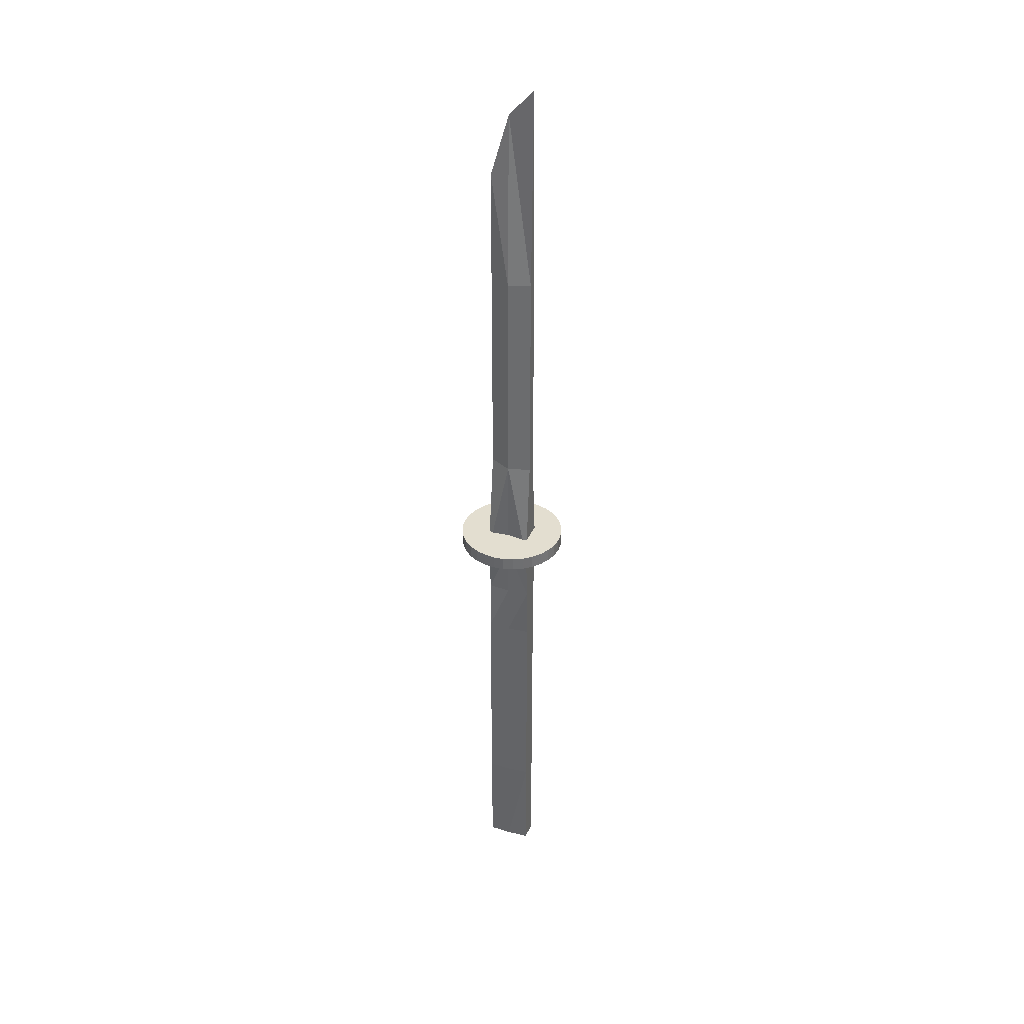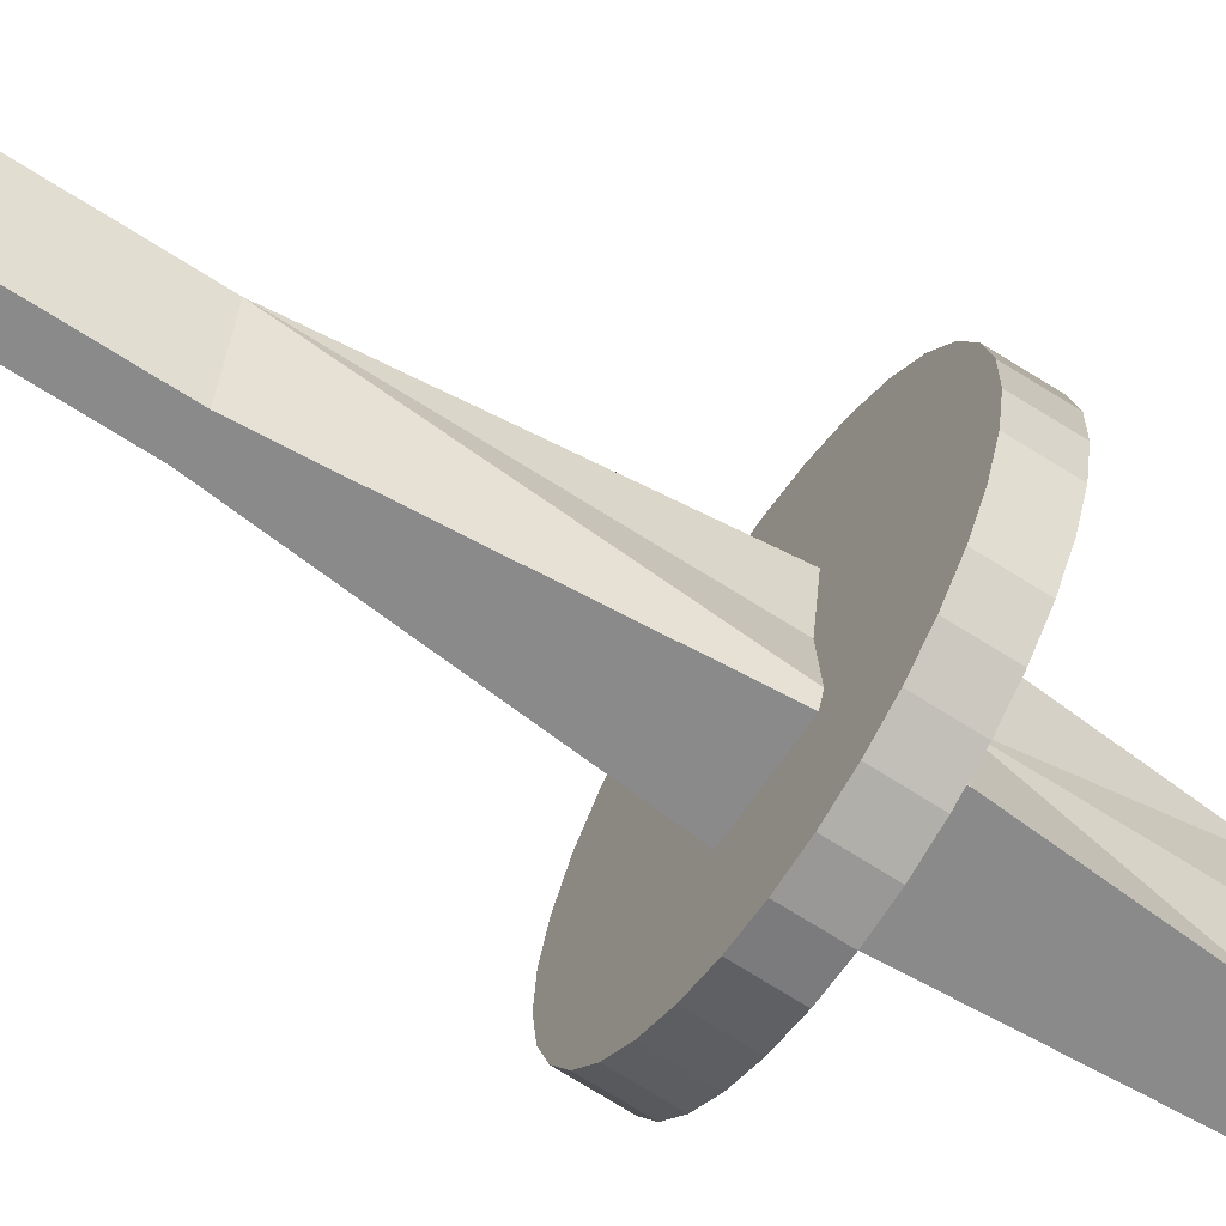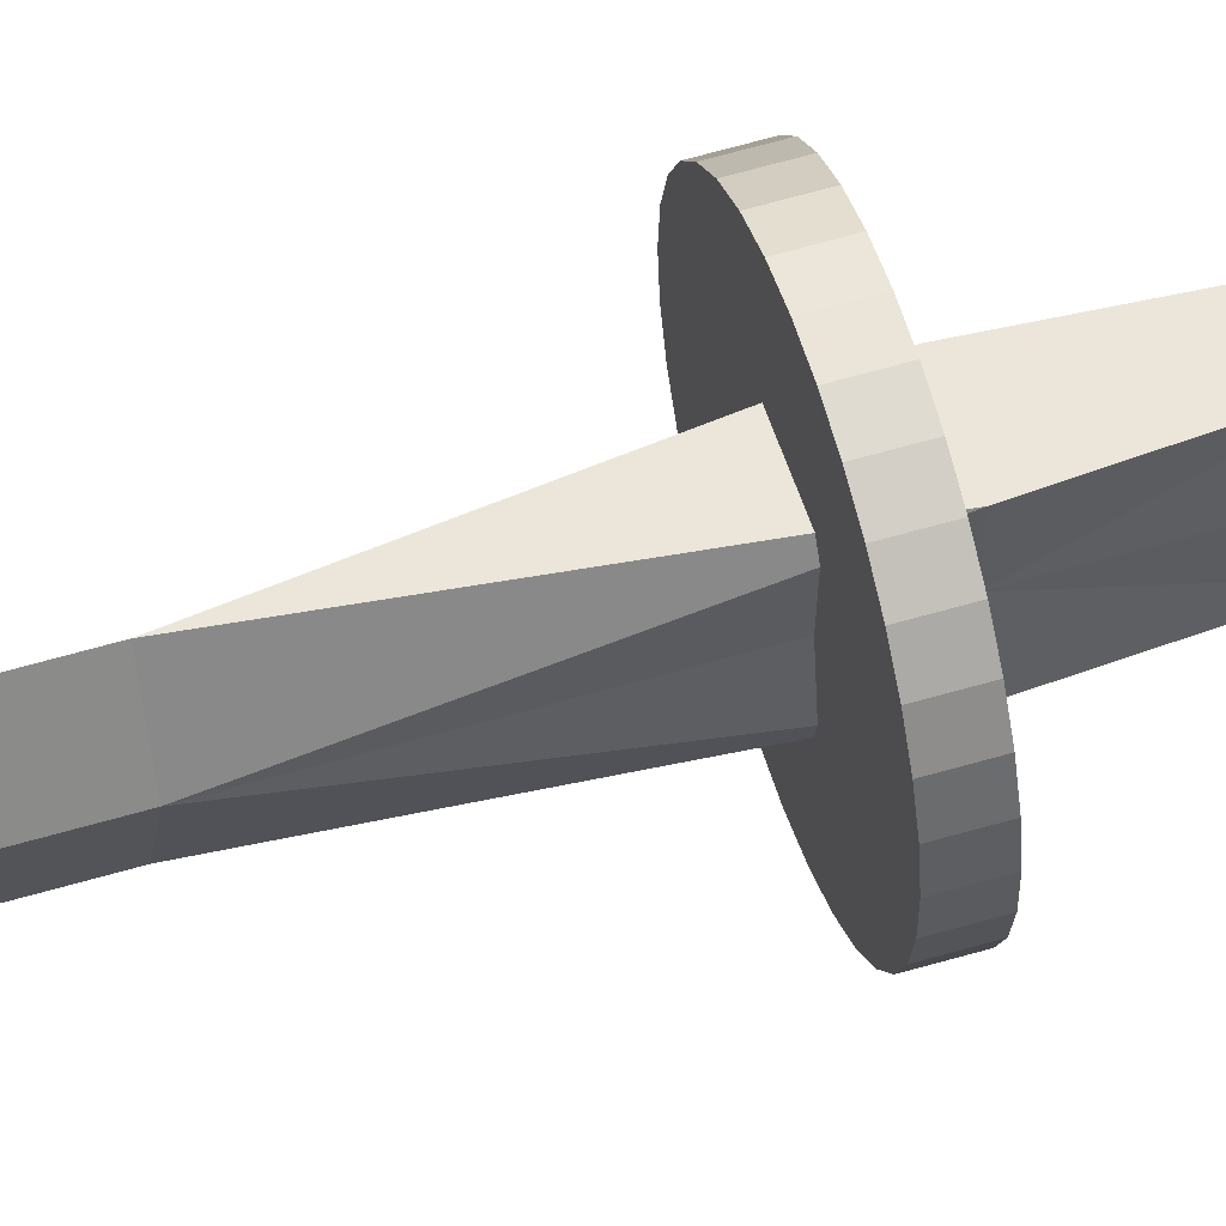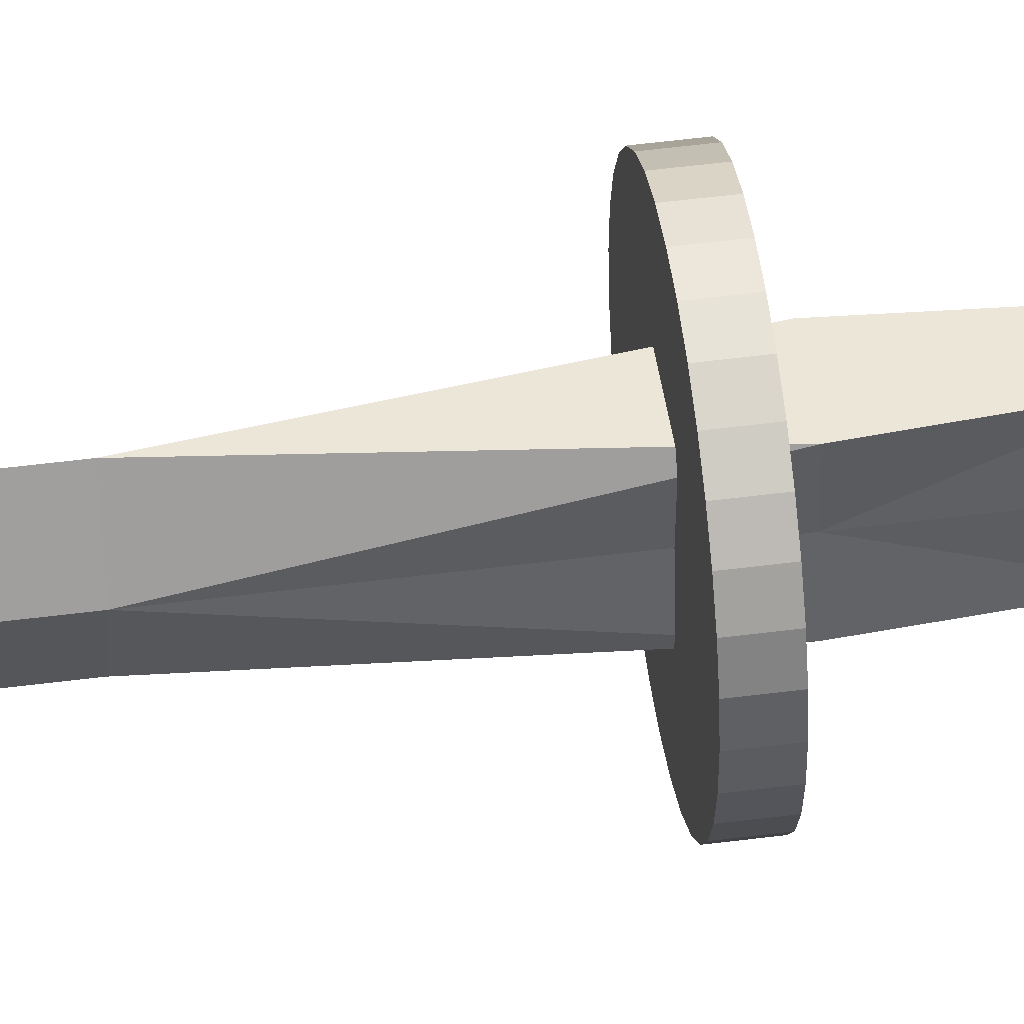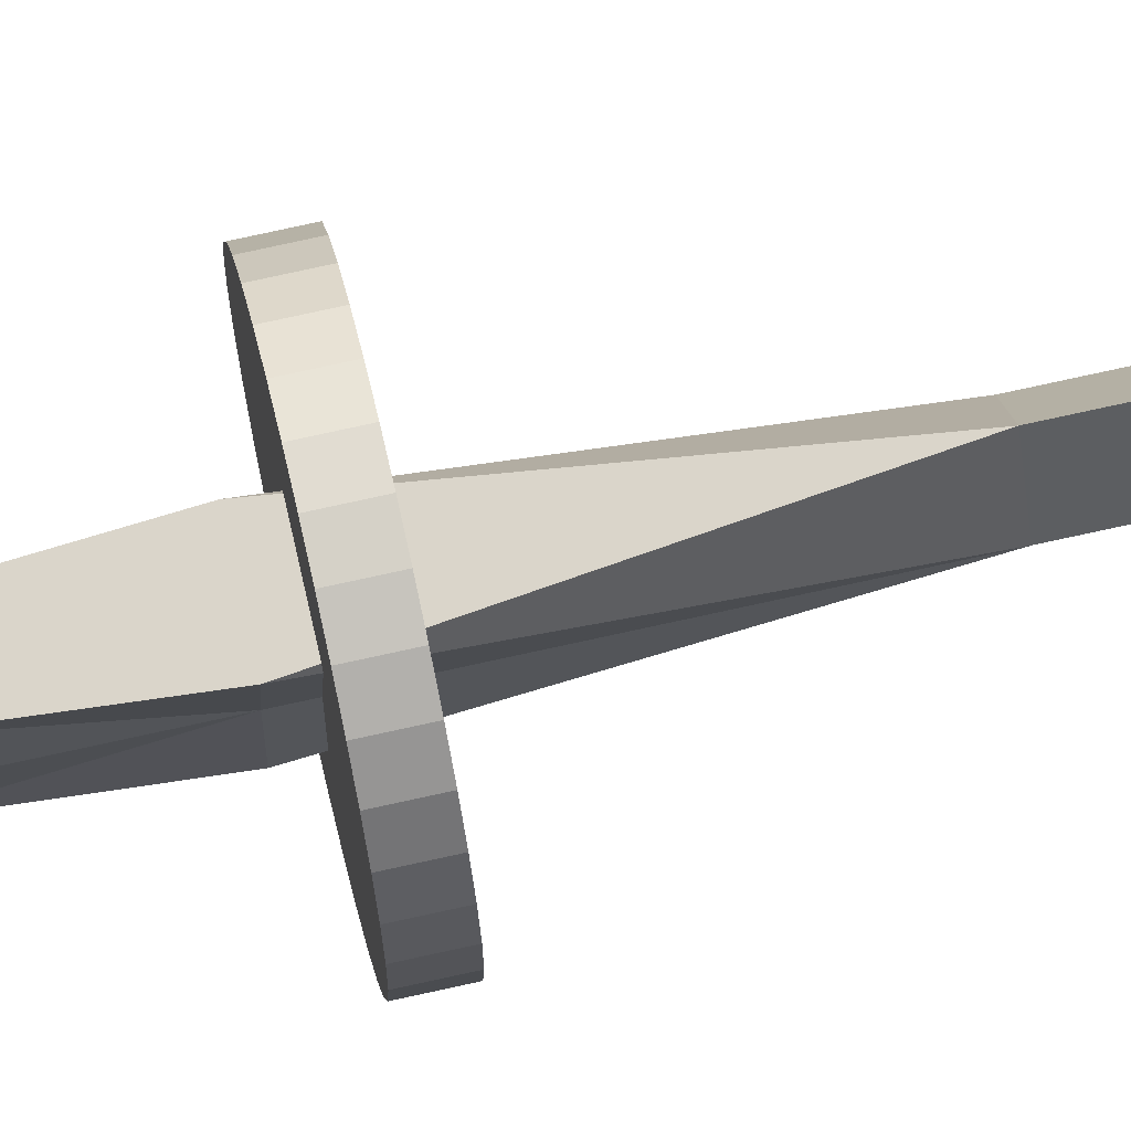
<metadata>
{"format":"obj","ext":"obj","renderer":"f3d","projection":"perspective","resolution":1024,"background":"white","views":[{"elev":35.9,"azim":111.3,"up":"+Y"},{"elev":-63.6,"azim":-123.7,"up":"+Z"},{"elev":54.5,"azim":-107.8,"up":"+Z"},{"elev":46.3,"azim":-98.6,"up":"+Z"},{"elev":74.2,"azim":77.5,"up":"+Z"}]}
</metadata>
<code>
o Cube
v 0 2.851 0.07011
v 0.03244 0.03562 0.07011
v -0.03244 0.03562 0.07011
v 0 3.144 -0.07011
v 0.02909 0.03562 -0.07011
v -0.02909 0.03562 -0.07011
v 0.04337 1.443 0.07011
v -0.04411 1.443 -0.07011
v -0.04337 1.443 0.07011
v 0.04411 1.443 -0.07011
v 0 0.03562 -0.07011
v 0 0.03562 0.07011
v 0 1.443 0.07011
v 0 1.443 -0.07011
v 0.03406 0.03562 -0
v -0.003633 3.054 0.01157
v -0.03406 0.03562 -0
v 0.03592 1.443 -0
v -0.03592 1.443 -0
v 0 0.03562 -0
v -0.01506 2.147 -0.07011
v 0 2.147 0.07011
v 0.01506 2.147 -0.07011
v 0 2.147 -0.07011
v 0.03592 2.147 -0
v -0.03592 2.147 -0
v 0.03406 0.7393 0.07011
v -0.03406 0.7393 0.07011
v 0.02909 0.7393 -0.07011
v -0.02909 0.7393 -0.07011
v 0 0.7393 -0.07011
v 0 0.7393 0.07011
v -0.03592 0.7393 -0
v 0.03592 0.7393 -0
v -0.01506 2.499 -0.07011
v 0 2.499 0.07011
v 0.01506 2.499 -0.07011
v 0 2.499 -0.07011
v 0.03592 2.499 -0
v -0.03592 2.499 -0
v 0 1.795 0.07011
v 0.01506 1.795 -0.07011
v 0 1.795 -0.07011
v 0.03592 1.795 -0
v -0.03592 1.795 -0
v -0.01506 1.795 -0.07011
v -0.02909 1.091 -0.07011
v 0.03406 1.091 0.07011
v -0.03406 1.091 0.07011
v 0.02909 1.091 -0.07011
v 0 1.091 -0.07011
v 0 1.091 0.07011
v -0.03592 1.091 -0
v 0.03592 1.091 -0
v 0.03406 0.3875 0.07011
v -0.03406 0.3875 0.07011
v 0.02909 0.3875 -0.07011
v 0 0.3875 -0.07011
v 0 0.3875 0.07011
v -0.03592 0.3875 -0
v 0.03592 0.3875 -0
v -0.02909 0.3875 -0.07011
v -0.03161 1.267 -0.07011
v 0.02998 1.267 0.07011
v -0.02998 1.267 0.07011
v 0.03161 1.267 -0.07011
v 0 1.267 -0.07011
v 0 1.267 0.07011
v -0.03592 1.267 -0
v 0.03592 1.267 -0
v 0.1735 1.471 -0
v 0.1735 1.514 -0
v 0.1702 1.471 0.03385
v 0.1702 1.514 0.03385
v 0.1603 1.471 0.06641
v 0.1603 1.514 0.06641
v 0.1443 1.471 0.09641
v 0.1443 1.514 0.09641
v 0.1227 1.471 0.1227
v 0.1227 1.514 0.1227
v 0.09641 1.471 0.1443
v 0.09641 1.514 0.1443
v 0.06641 1.471 0.1603
v 0.06641 1.514 0.1603
v 0.03385 1.471 0.1702
v 0.03385 1.514 0.1702
v 0 1.471 0.1735
v 0 1.514 0.1735
v -0.03385 1.471 0.1702
v -0.03385 1.514 0.1702
v -0.06641 1.471 0.1603
v -0.06641 1.514 0.1603
v -0.09641 1.471 0.1443
v -0.09641 1.514 0.1443
v -0.1227 1.471 0.1227
v -0.1227 1.514 0.1227
v -0.1443 1.471 0.09641
v -0.1443 1.514 0.09641
v -0.1603 1.471 0.06641
v -0.1603 1.514 0.06641
v -0.1702 1.471 0.03385
v -0.1702 1.514 0.03385
v -0.1735 1.471 -0
v -0.1735 1.514 -0
v -0.1702 1.471 -0.03385
v -0.1702 1.514 -0.03385
v -0.1603 1.471 -0.06641
v -0.1603 1.514 -0.06641
v -0.1443 1.471 -0.09641
v -0.1443 1.514 -0.09641
v -0.1227 1.471 -0.1227
v -0.1227 1.514 -0.1227
v -0.09641 1.471 -0.1443
v -0.09641 1.514 -0.1443
v -0.06641 1.471 -0.1603
v -0.06641 1.514 -0.1603
v -0.03385 1.471 -0.1702
v -0.03385 1.514 -0.1702
v 0 1.471 -0.1735
v 0 1.514 -0.1735
v 0.03385 1.471 -0.1702
v 0.03385 1.514 -0.1702
v 0.06641 1.471 -0.1603
v 0.06641 1.514 -0.1603
v 0.09641 1.471 -0.1443
v 0.09641 1.514 -0.1443
v 0.1227 1.471 -0.1227
v 0.1227 1.514 -0.1227
v 0.1443 1.471 -0.09641
v 0.1443 1.514 -0.09641
v 0.1603 1.471 -0.06641
v 0.1603 1.514 -0.06641
v 0.1702 1.471 -0.03385
v 0.1702 1.514 -0.03385
f 16 35 40
f 38 4 37
f 20 3 17
f 39 1 36
f 18 64 70
f 13 65 68
f 14 66 67
f 19 63 69
f 63 14 67
f 64 13 68
f 2 20 15
f 35 4 38
f 5 20 11
f 65 19 69
f 66 18 70
f 37 16 39
f 20 6 11
f 1 40 36
f 22 45 41
f 23 44 42
f 21 43 46
f 25 41 44
f 24 42 43
f 26 46 45
f 29 61 57
f 28 60 56
f 27 59 55
f 30 58 62
f 33 62 60
f 31 57 58
f 32 56 59
f 34 55 61
f 36 26 22
f 37 25 23
f 35 24 21
f 39 22 25
f 38 23 24
f 40 21 26
f 45 8 19
f 14 42 10
f 13 41 9
f 44 7 18
f 7 41 13
f 46 14 8
f 10 44 18
f 9 45 19
f 50 34 29
f 49 33 28
f 48 32 27
f 47 31 30
f 53 30 33
f 51 29 31
f 52 28 32
f 54 27 34
f 15 55 2
f 59 3 12
f 58 5 11
f 17 62 6
f 62 11 6
f 2 59 12
f 56 17 3
f 57 15 5
f 66 54 50
f 49 69 53
f 64 52 48
f 47 67 51
f 53 63 47
f 67 50 51
f 52 65 49
f 70 48 54
f 72 73 71
f 74 75 73
f 76 77 75
f 78 79 77
f 80 81 79
f 82 83 81
f 84 85 83
f 86 87 85
f 88 89 87
f 90 91 89
f 92 93 91
f 94 95 93
f 96 97 95
f 98 99 97
f 100 101 99
f 102 103 101
f 104 105 103
f 106 107 105
f 108 109 107
f 110 111 109
f 112 113 111
f 114 115 113
f 116 117 115
f 118 119 117
f 120 121 119
f 122 123 121
f 124 125 123
f 126 127 125
f 128 129 127
f 130 131 129
f 108 92 76
f 132 133 131
f 134 71 133
f 101 117 133
f 16 4 35
f 20 12 3
f 39 16 1
f 18 7 64
f 13 9 65
f 14 10 66
f 19 8 63
f 63 8 14
f 64 7 13
f 2 12 20
f 5 15 20
f 65 9 19
f 66 10 18
f 37 4 16
f 20 17 6
f 1 16 40
f 22 26 45
f 23 25 44
f 21 24 43
f 25 22 41
f 24 23 42
f 26 21 46
f 29 34 61
f 28 33 60
f 27 32 59
f 30 31 58
f 33 30 62
f 31 29 57
f 32 28 56
f 34 27 55
f 36 40 26
f 37 39 25
f 35 38 24
f 39 36 22
f 38 37 23
f 40 35 21
f 45 46 8
f 14 43 42
f 44 41 7
f 46 43 14
f 10 42 44
f 9 41 45
f 50 54 34
f 49 53 33
f 48 52 32
f 47 51 31
f 53 47 30
f 51 50 29
f 52 49 28
f 54 48 27
f 15 61 55
f 59 56 3
f 58 57 5
f 17 60 62
f 62 58 11
f 2 55 59
f 56 60 17
f 57 61 15
f 66 70 54
f 49 65 69
f 64 68 52
f 47 63 67
f 53 69 63
f 67 66 50
f 52 68 65
f 70 64 48
f 72 74 73
f 74 76 75
f 76 78 77
f 78 80 79
f 80 82 81
f 82 84 83
f 84 86 85
f 86 88 87
f 88 90 89
f 90 92 91
f 92 94 93
f 94 96 95
f 96 98 97
f 98 100 99
f 100 102 101
f 102 104 103
f 104 106 105
f 106 108 107
f 108 110 109
f 110 112 111
f 112 114 113
f 114 116 115
f 116 118 117
f 118 120 119
f 120 122 121
f 122 124 123
f 124 126 125
f 126 128 127
f 128 130 129
f 130 132 131
f 76 74 72
f 72 134 76
f 134 132 76
f 132 130 128
f 128 126 124
f 124 122 120
f 120 118 124
f 118 116 124
f 116 114 112
f 112 110 108
f 108 106 100
f 106 104 100
f 104 102 100
f 100 98 96
f 96 94 92
f 92 90 84
f 90 88 84
f 88 86 84
f 84 82 80
f 80 78 76
f 132 128 76
f 128 124 76
f 116 112 124
f 112 108 124
f 100 96 108
f 96 92 108
f 84 80 92
f 80 76 92
f 76 124 108
f 132 134 133
f 134 72 71
f 133 71 73
f 73 75 77
f 77 79 81
f 81 83 85
f 85 87 89
f 89 91 93
f 93 95 97
f 97 99 101
f 101 103 105
f 105 107 109
f 109 111 113
f 113 115 117
f 117 119 121
f 121 123 125
f 125 127 129
f 129 131 133
f 133 73 85
f 73 77 85
f 77 81 85
f 85 89 101
f 89 93 101
f 93 97 101
f 101 105 117
f 105 109 117
f 109 113 117
f 117 121 133
f 121 125 133
f 125 129 133
f 133 85 101

</code>
